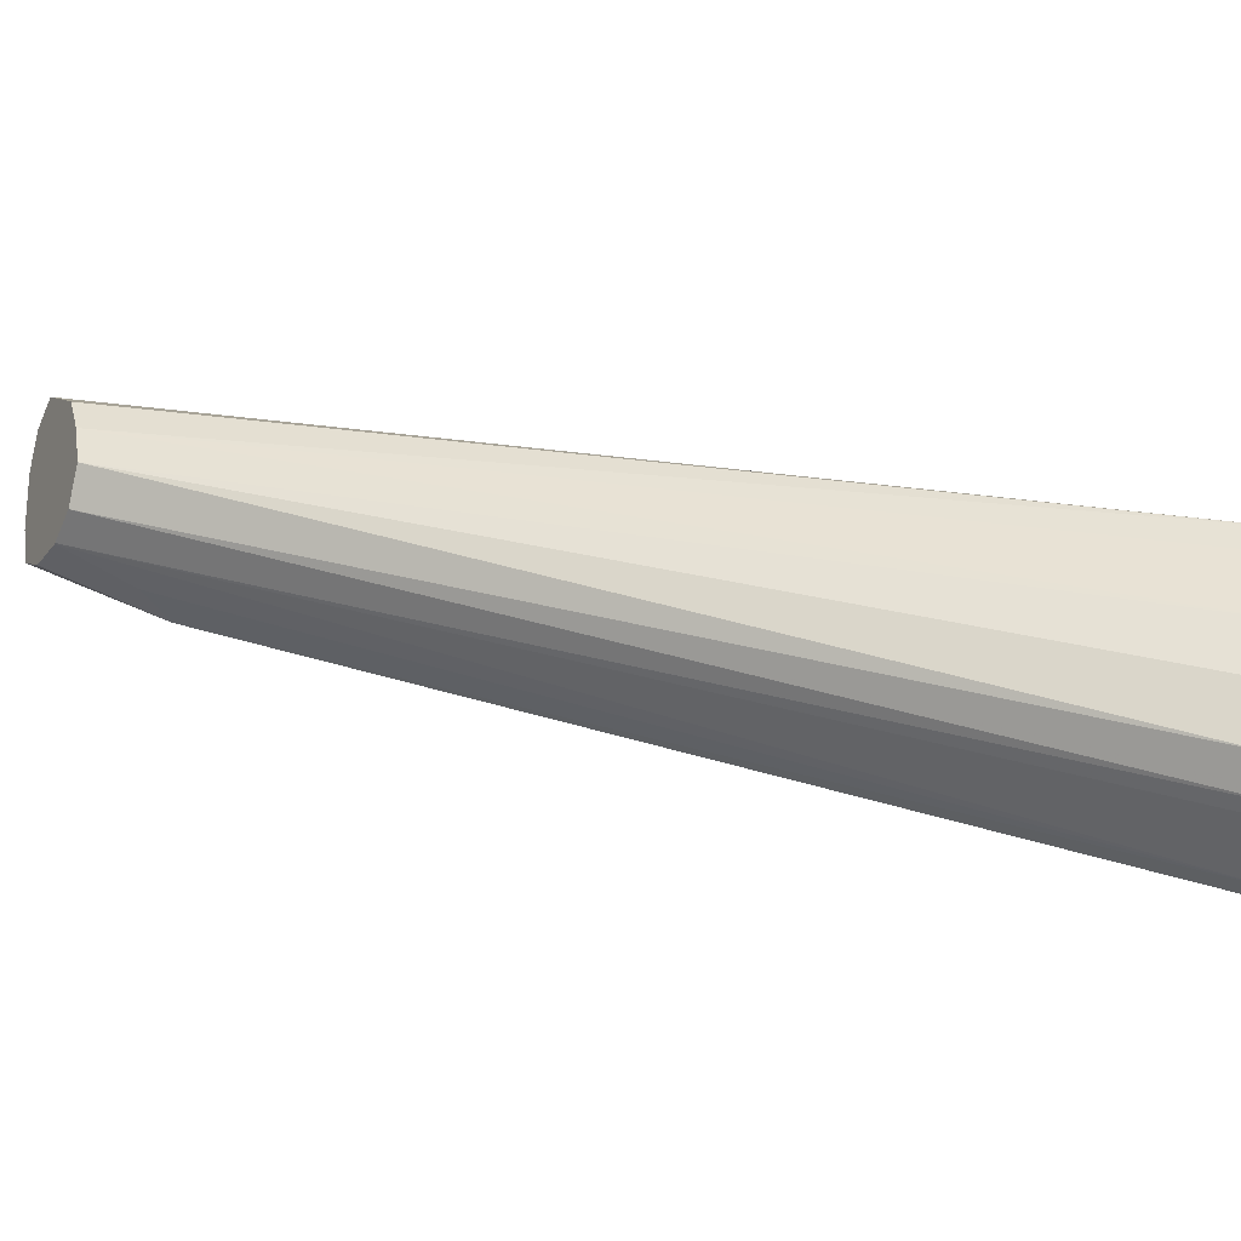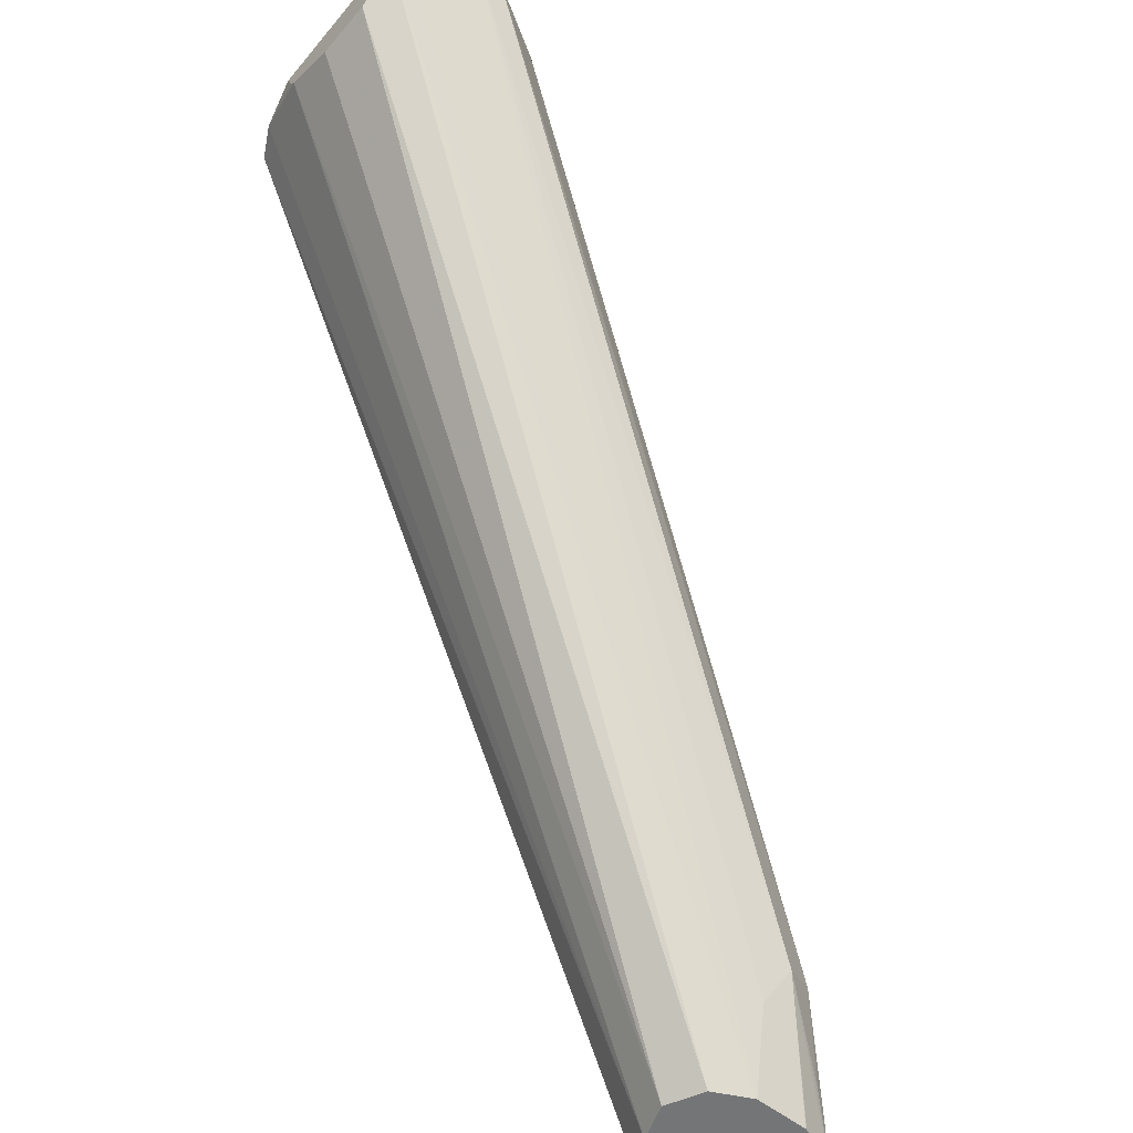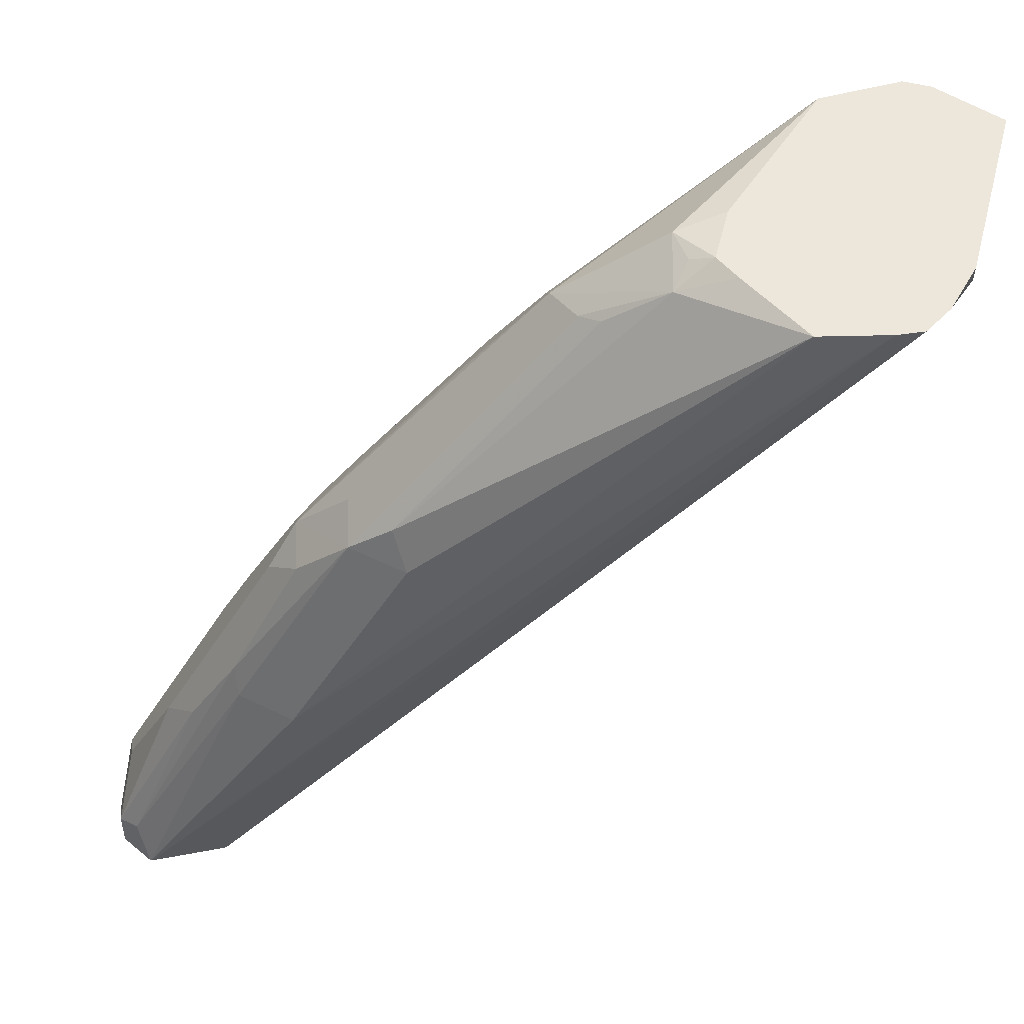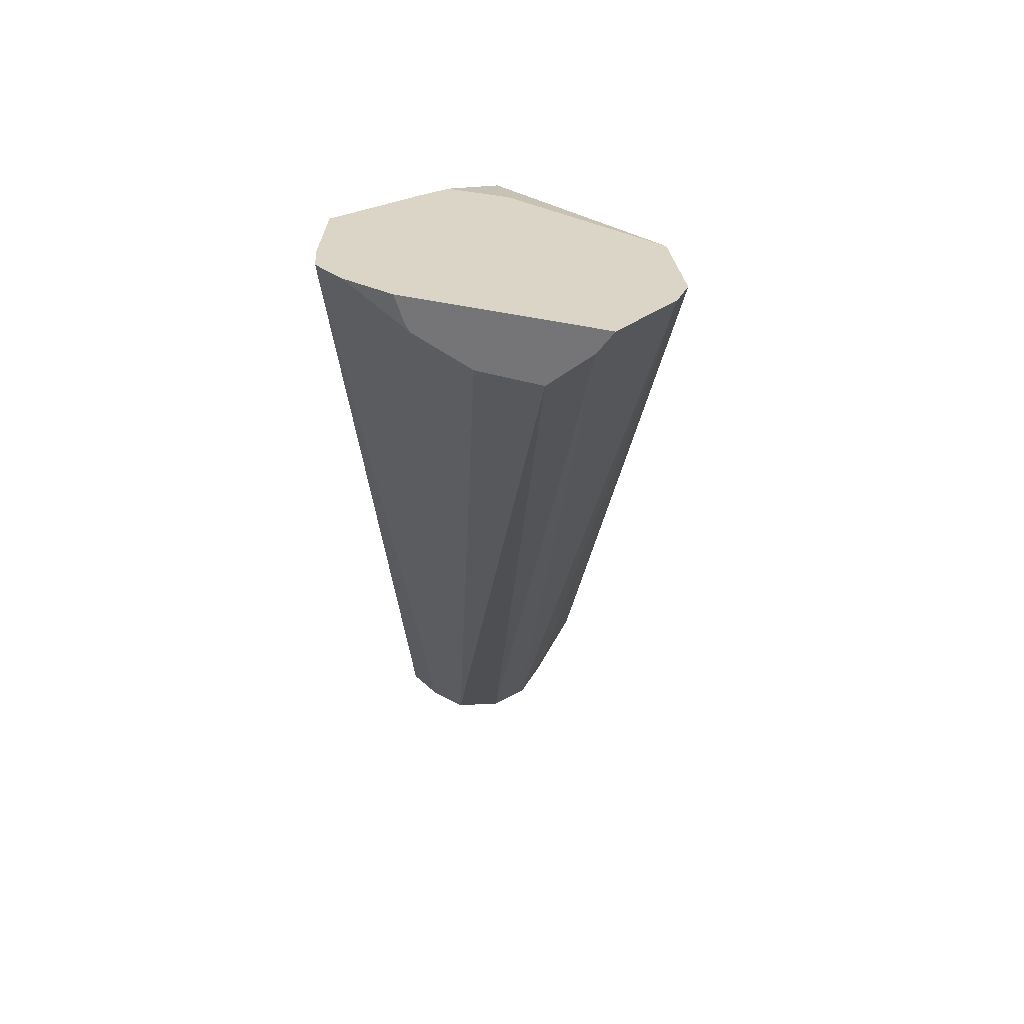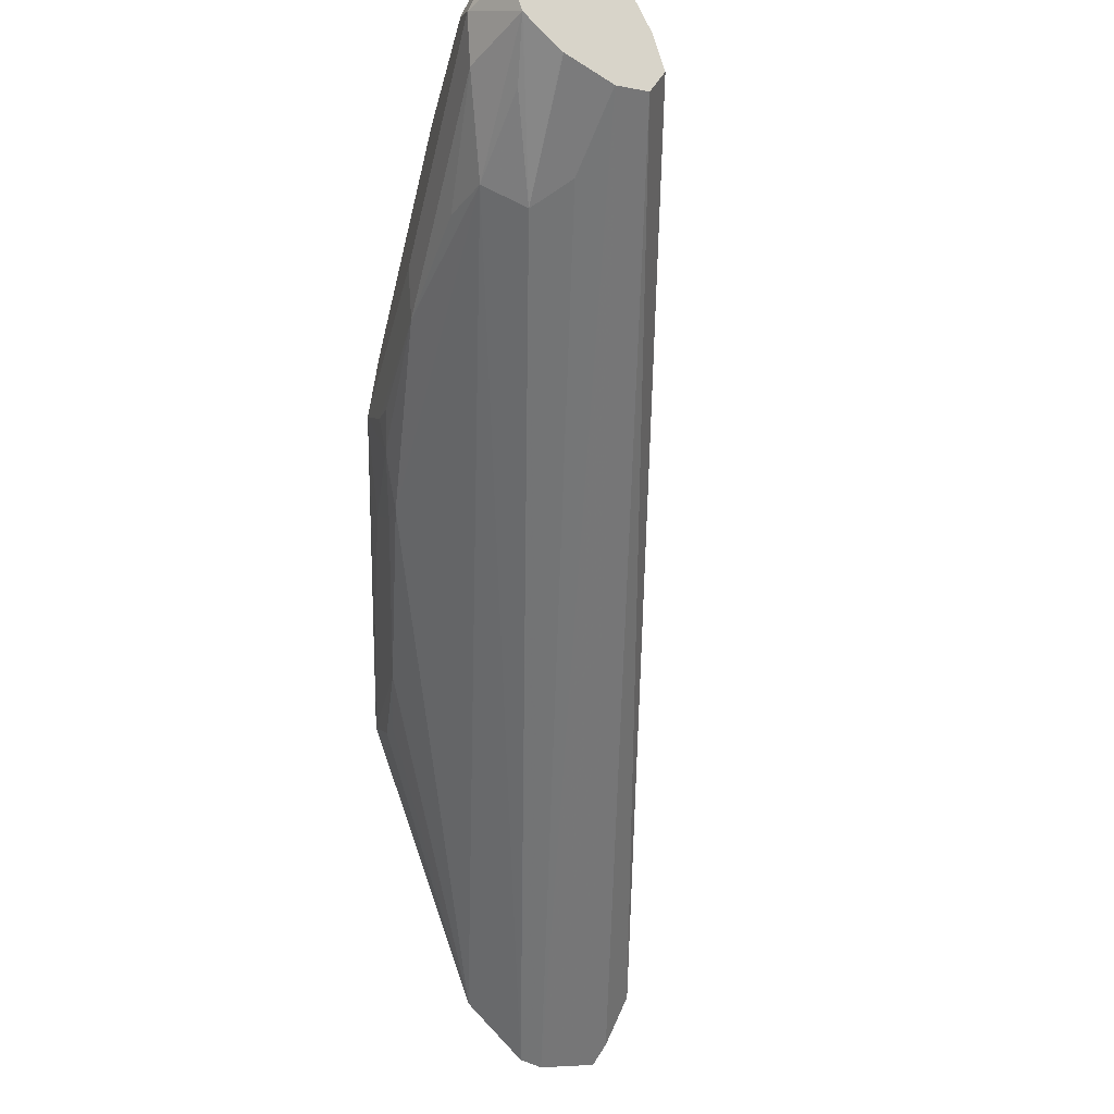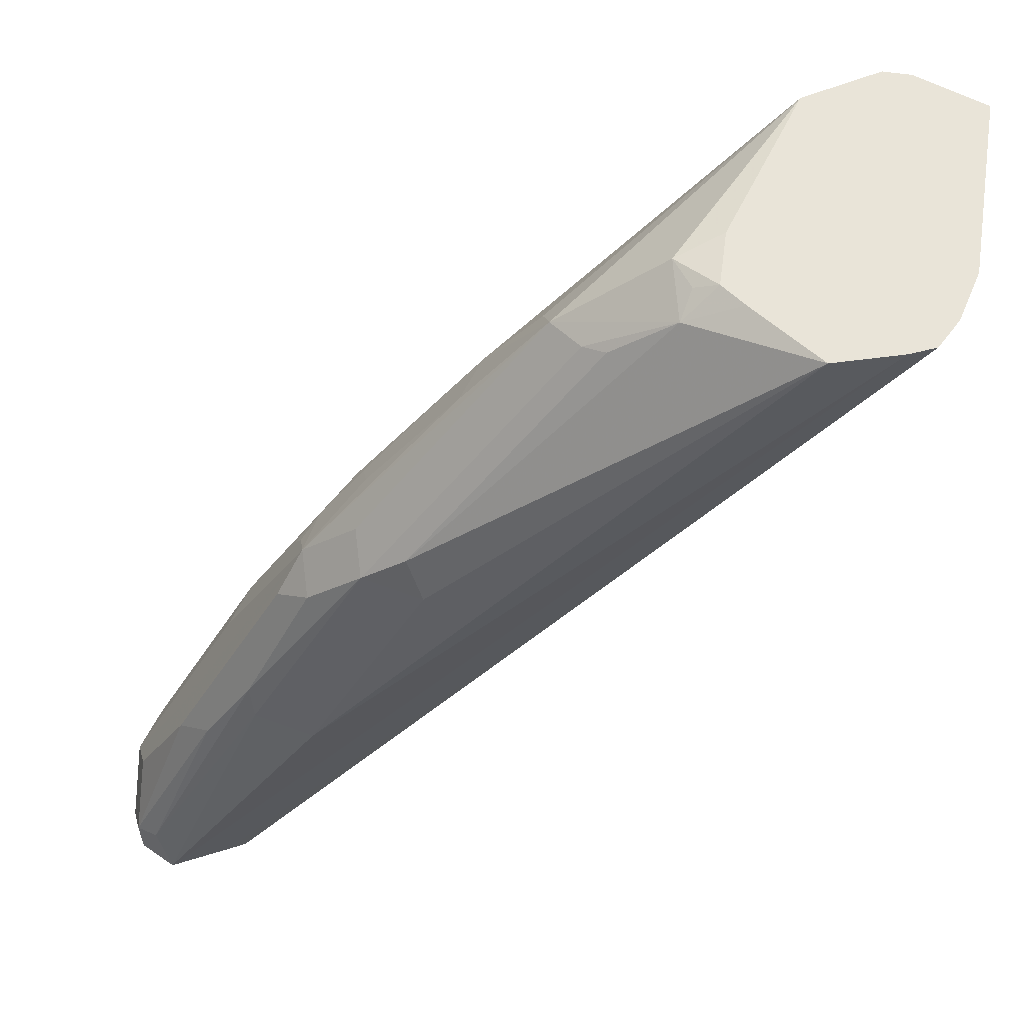
<metadata>
{"format":"obj","ext":"obj","renderer":"f3d","projection":"perspective","resolution":1024,"background":"white","views":[{"elev":-21.3,"azim":63.5,"up":"+Z"},{"elev":-56.4,"azim":141.0,"up":"+Y"},{"elev":53.6,"azim":14.9,"up":"+Y"},{"elev":29.5,"azim":111.6,"up":"+Y"},{"elev":-37.4,"azim":-39.8,"up":"+Z"},{"elev":60.1,"azim":8.6,"up":"+Y"}]}
</metadata>
<code>
v -0.4521 -0.6779 0.1739
v -0.452 -0.6779 0.1913
v -0.4521 -0.6607 0.1739
v -0.4478 -0.6779 0.1619
v -0.4519 -0.6779 0.1915
v -0.4463 -0.6549 0.1623
v -0.4477 -0.6694 0.2
v -0.4477 -0.652 0.1826
v -0.4347 -0.626 0.1739
v -0.3883 -0.5332 0.1565
v -0.4173 -0.5912 0.1565
v -0.4289 -0.6376 0.1449
v -0.4376 -0.6636 0.1536
v -0.4173 -0.6433 0.1391
v -0.4347 -0.6779 0.1564
v -0.4463 -0.6779 0.2028
v -0.426 -0.6216 0.1478
v -0.4115 -0.5854 0.1449
v -0.4405 -0.6665 0.2029
v -0.4195 -0.6086 0.1869
v -0.4303 -0.6173 0.1826
v -0.4461 -0.6779 0.2029
v -0.4348 -0.6779 0.2085
v -0.3956 -0.5477 0.1652
v -0.3847 -0.539 0.1695
v -0.3673 -0.5216 0.1695
v -0.3709 -0.5159 0.1565
v -0.3188 -0.4463 0.1217
v -0.3434 -0.4782 0.1304
v -0.3709 -0.5159 0.1391
v -0.3869 -0.5412 0.1391
v -0.3912 -0.5434 0.1478
v -0.3767 -0.5332 0.1275
v -0.2579 -0.4188 0.05512
v -0.2361 -0.4188 0.04216
v -0.4115 -0.6549 0.1449
v -0.4174 -0.6779 0.1563
v -0.4344 -0.6779 0.1563
v -0.2275 -0.4188 0.04216
v -0.3941 -0.5506 0.1449
v -0.4021 -0.5912 0.1869
v -0.4043 -0.5825 0.1826
v -0.4344 -0.6779 0.2084
v -0.3825 -0.5912 0.1913
v -0.3477 -0.5216 0.1739
v -0.3535 -0.5101 0.1681
v -0.3087 -0.4434 0.1304
v -0.3152 -0.4521 0.1348
v -0.2826 -0.426 0.1304
v -0.2869 -0.4217 0.113
v -0.3217 -0.4565 0.113
v -0.339 -0.4825 0.113
v -0.3738 -0.526 0.1304
v -0.3246 -0.4637 0.1101
v -0.2735 -0.4188 0.1043
v -0.417 -0.6779 0.1565
v -0.2053 -0.4188 0.05012
v -0.417 -0.6779 0.1998
v -0.2145 -0.4188 0.1331
v -0.222 -0.4188 0.1364
v -0.2427 -0.4188 0.1424
v -0.3014 -0.4405 0.1333
v -0.2656 -0.4188 0.1273
v -0.2732 -0.4188 0.1217
v -0.2804 -0.4217 0.1217
v -0.4056 -0.6779 0.1622
v -0.2053 -0.4254 0.05489
v -0.2053 -0.4188 0.1076
v -0.4115 -0.6779 0.1971
v -0.2094 -0.4188 0.1236
v -0.404 -0.6779 0.1859
v -0.3998 -0.6779 0.1739
v -0.2053 -0.4284 0.05844
v -0.2053 -0.4364 0.06787
v -0.2053 -0.4258 0.1049
v -0.2053 -0.4283 0.1032
v -0.2053 -0.4263 0.1047
v -0.2053 -0.4356 0.08653
f 34 63 61
f 34 54 51
f 34 50 55
f 34 55 64
f 34 64 63
f 34 52 54
f 34 61 60
f 34 39 35
f 34 59 70
f 34 70 68
f 34 68 57
f 34 57 39
f 37 39 56
f 36 39 37
f 33 52 34
f 34 60 59
f 33 53 52
f 26 42 41
f 31 40 32
f 39 57 56
f 26 48 28
f 26 28 27
f 26 41 44
f 26 44 45
f 28 48 47
f 28 47 49
f 28 49 50
f 28 50 34
f 28 34 51
f 28 51 52
f 28 52 29
f 29 52 53
f 29 53 30
f 30 53 31
f 31 53 33
f 43 58 59
f 70 71 76
f 43 60 44
f 72 78 76
f 57 74 73
f 57 73 67
f 58 69 59
f 59 69 71
f 59 71 70
f 66 67 73
f 66 73 74
f 66 74 72
f 68 70 75
f 70 76 77
f 70 77 75
f 71 72 76
f 72 74 78
f 26 47 48
f 57 76 78
f 57 77 76
f 57 75 77
f 57 68 75
f 44 60 61
f 44 61 45
f 45 61 46
f 46 61 49
f 46 49 62
f 46 62 47
f 47 62 49
f 43 59 60
f 49 61 63
f 49 64 65
f 49 65 50
f 50 65 64
f 50 64 55
f 51 54 52
f 56 57 67
f 56 67 66
f 49 63 64
f 26 46 47
f 57 78 74
f 25 42 26
f 3 7 8
f 3 8 9
f 3 9 10
f 3 10 11
f 3 11 6
f 4 6 12
f 4 12 13
f 4 13 14
f 4 14 15
f 5 16 7
f 6 17 12
f 6 11 18
f 6 18 17
f 7 19 20
f 7 20 21
f 3 5 7
f 3 6 4
f 2 5 3
f 1 5 2
f 26 45 46
f 1 2 3
f 1 3 4
f 1 4 15
f 1 15 38
f 1 38 37
f 1 37 56
f 7 21 8
f 1 56 66
f 1 72 71
f 1 71 69
f 1 69 58
f 1 58 43
f 1 43 23
f 1 23 22
f 1 22 16
f 1 66 72
f 7 16 22
f 1 16 5
f 7 23 19
f 14 37 38
f 14 38 15
f 14 35 39
f 14 39 36
f 18 32 40
f 18 40 31
f 19 23 41
f 19 41 42
f 19 42 20
f 20 42 21
f 21 42 25
f 21 25 24
f 23 43 44
f 23 44 41
f 7 22 23
f 14 36 37
f 12 35 14
f 18 31 33
f 12 33 34
f 8 21 10
f 12 34 35
f 8 10 9
f 10 24 25
f 10 25 26
f 10 26 27
f 10 28 29
f 10 29 30
f 10 30 31
f 10 27 28
f 10 31 32
f 10 32 11
f 10 21 24
f 11 32 18
f 12 14 13
f 12 17 18
f 12 18 33

</code>
